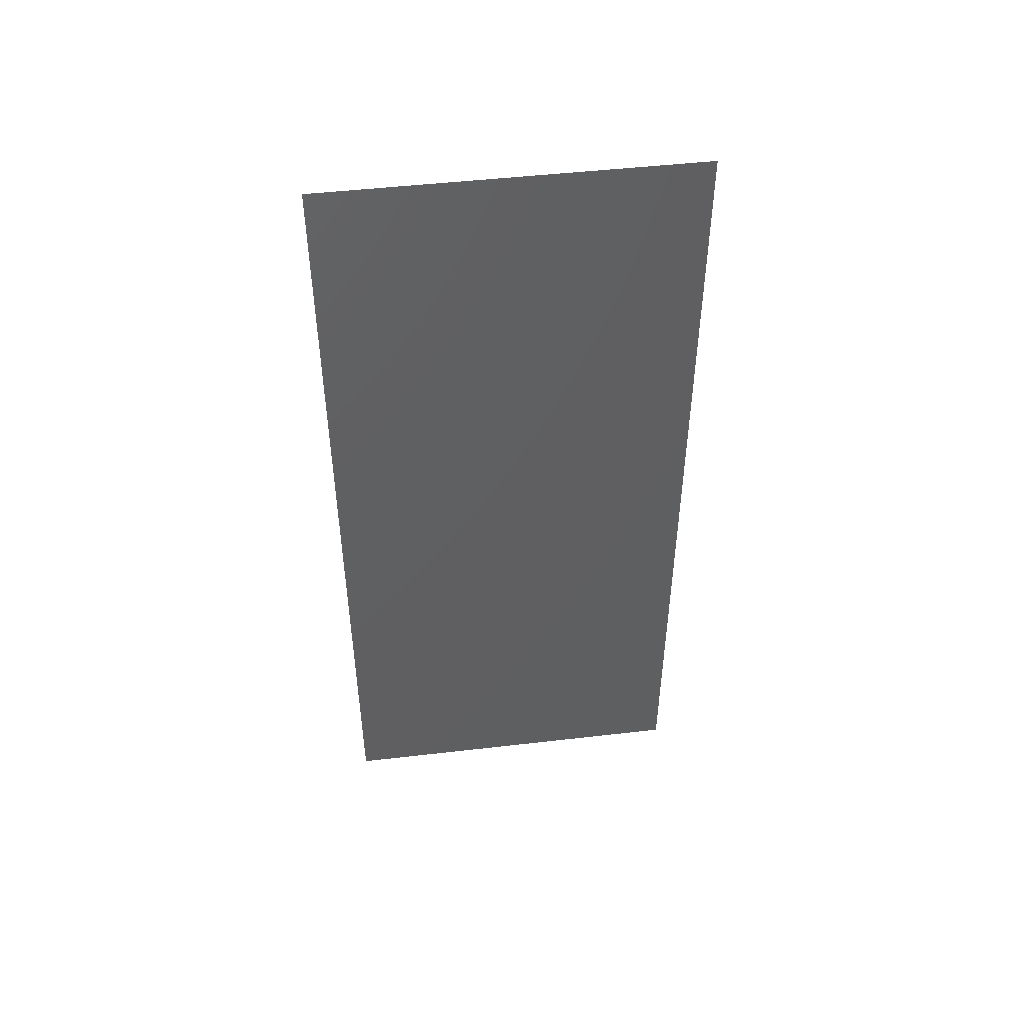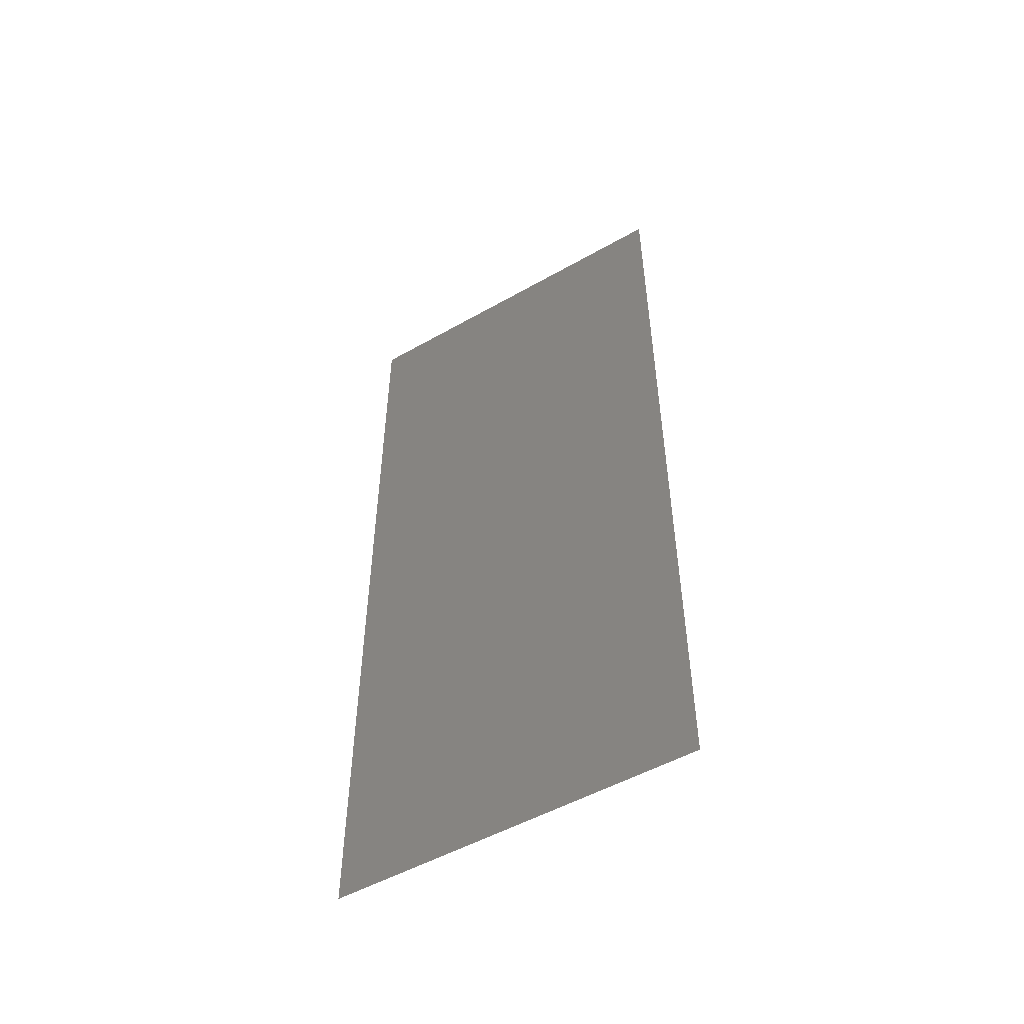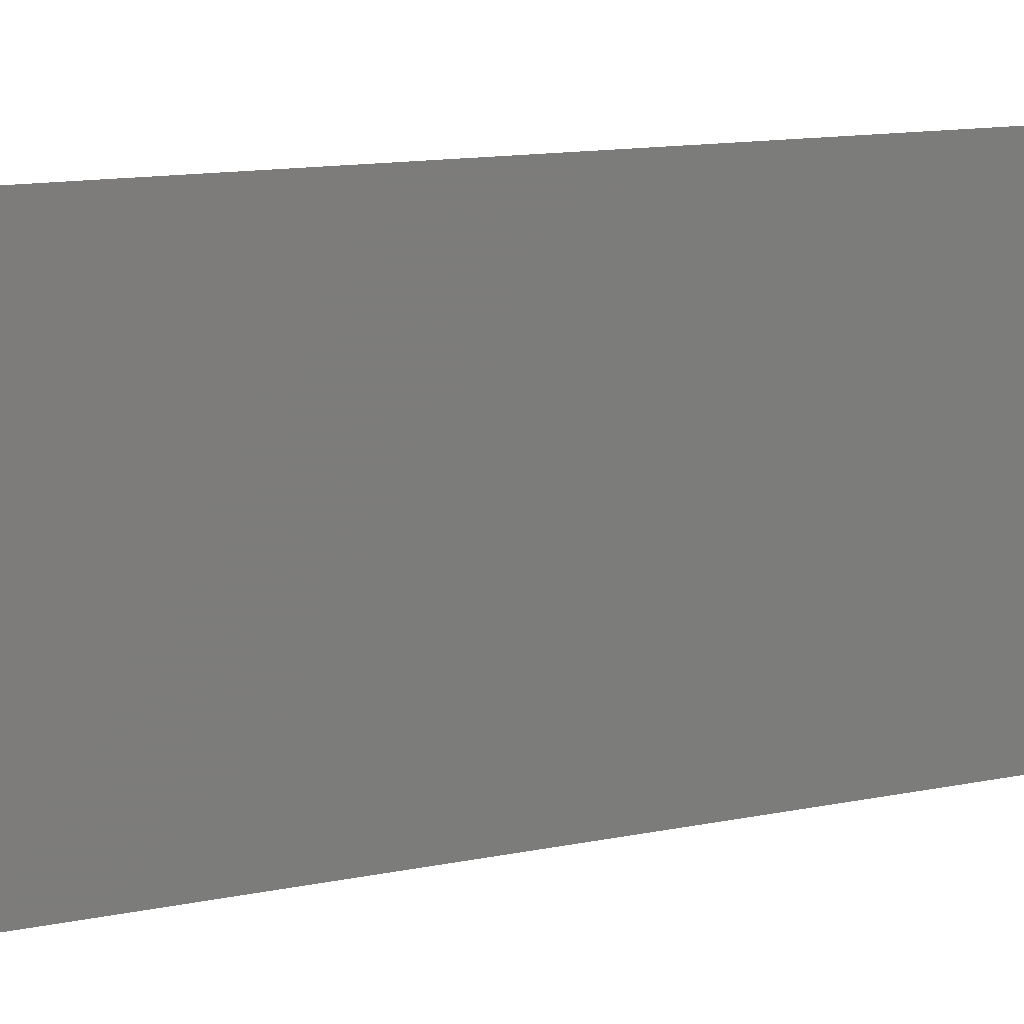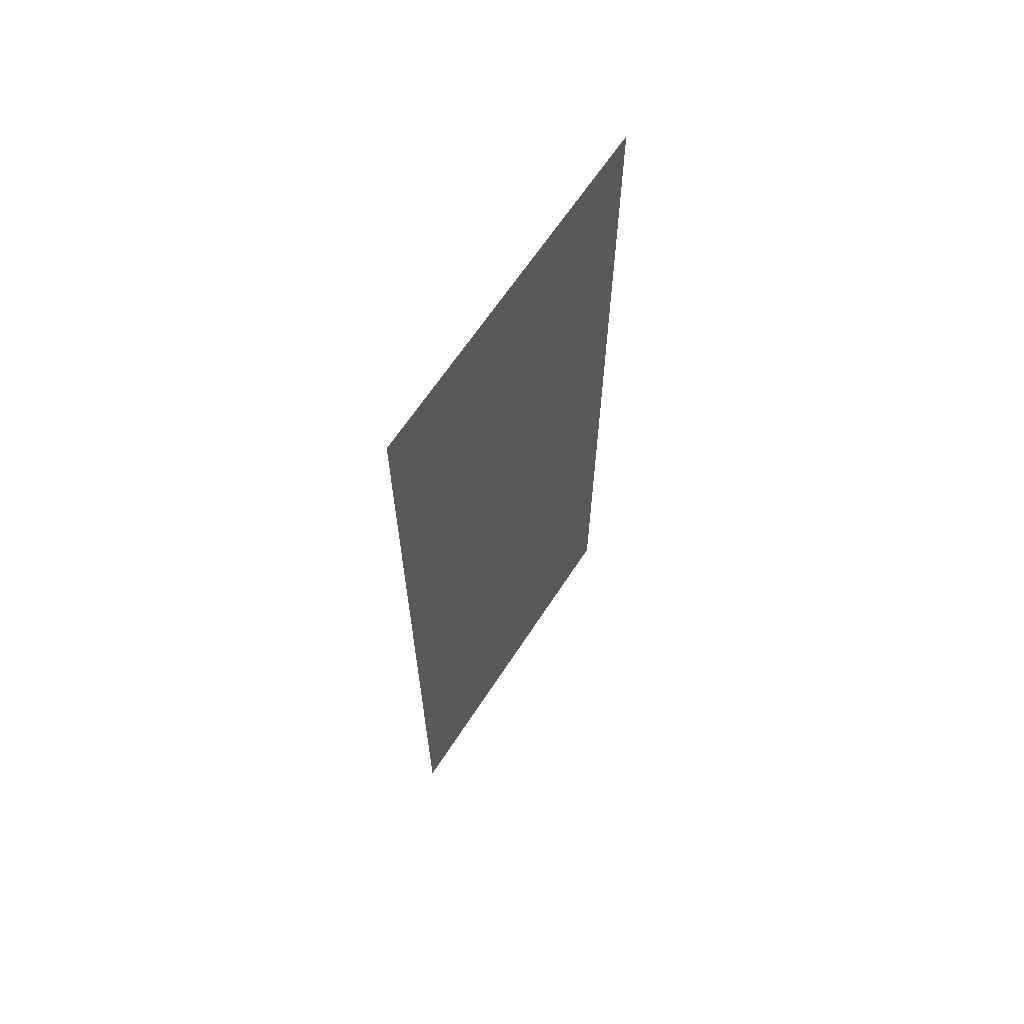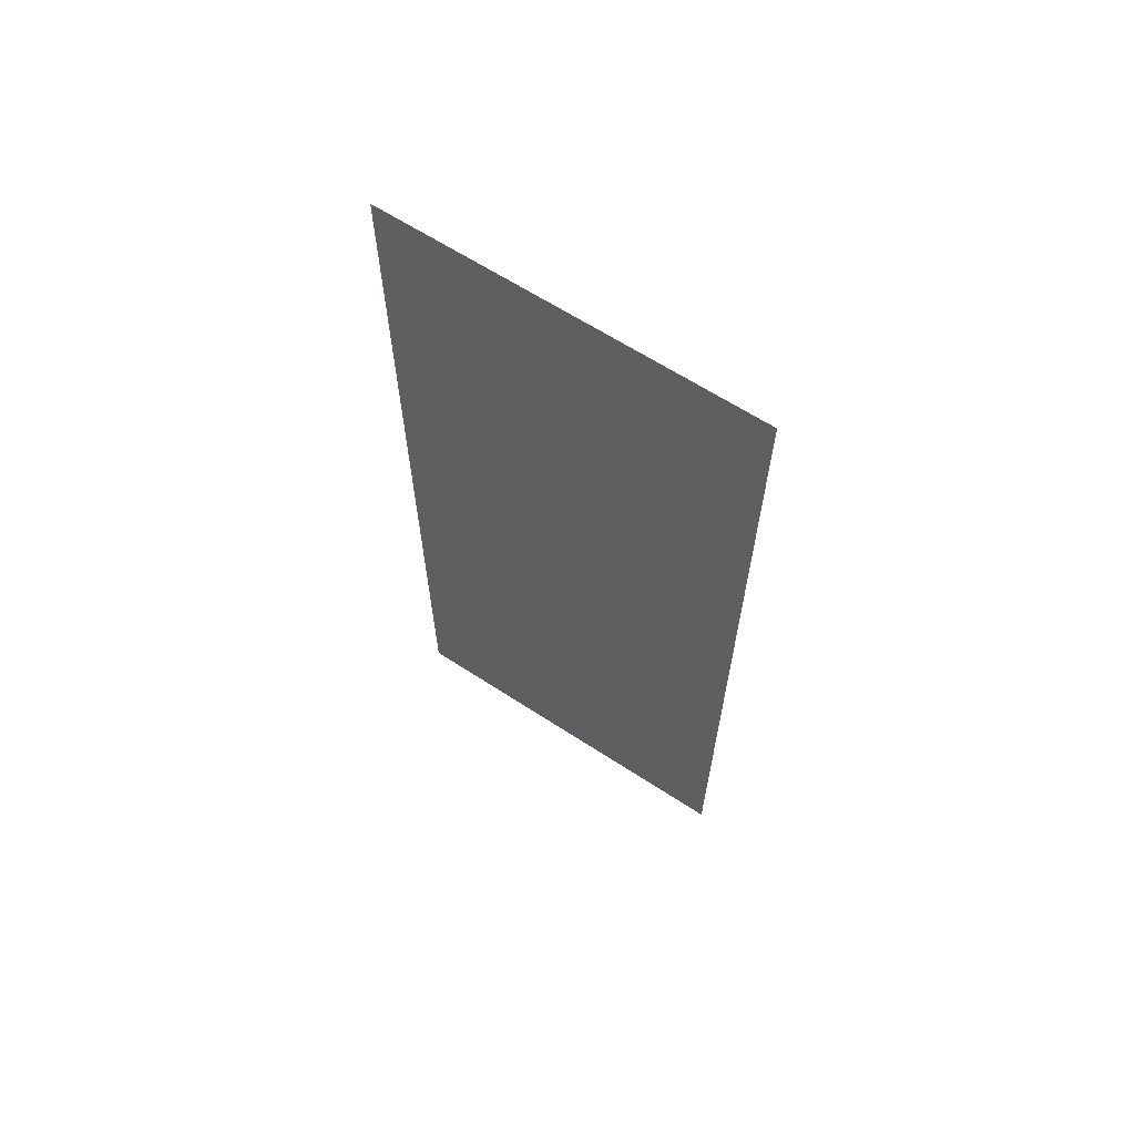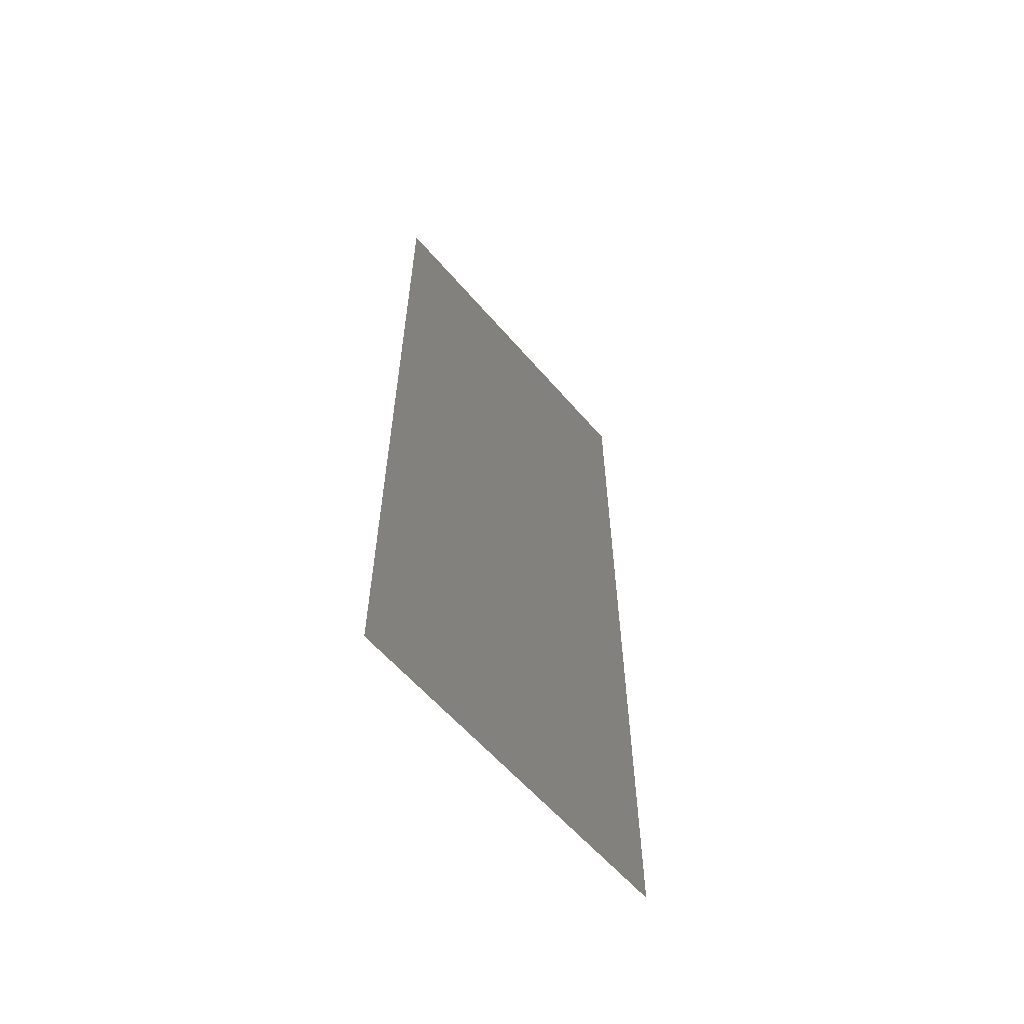
<metadata>
{"format":"stl","ext":"stl","renderer":"f3d","projection":"perspective","resolution":1024,"background":"white","views":[{"elev":48.3,"azim":-97.4,"up":"+Z"},{"elev":-51.7,"azim":-58.4,"up":"+Z"},{"elev":12.3,"azim":-116.7,"up":"+Y"},{"elev":64.5,"azim":33.0,"up":"+Z"},{"elev":64.1,"azim":123.3,"up":"+Z"},{"elev":-59.9,"azim":-139.6,"up":"+Z"}]}
</metadata>
<code>
# stl→obj: 4 verts, 2 faces
v 21.62 3.64 1
v 21.62 8.64 13
v 21.62 3.64 13
v 21.62 8.64 1
f 1 2 3
f 2 1 4

</code>
